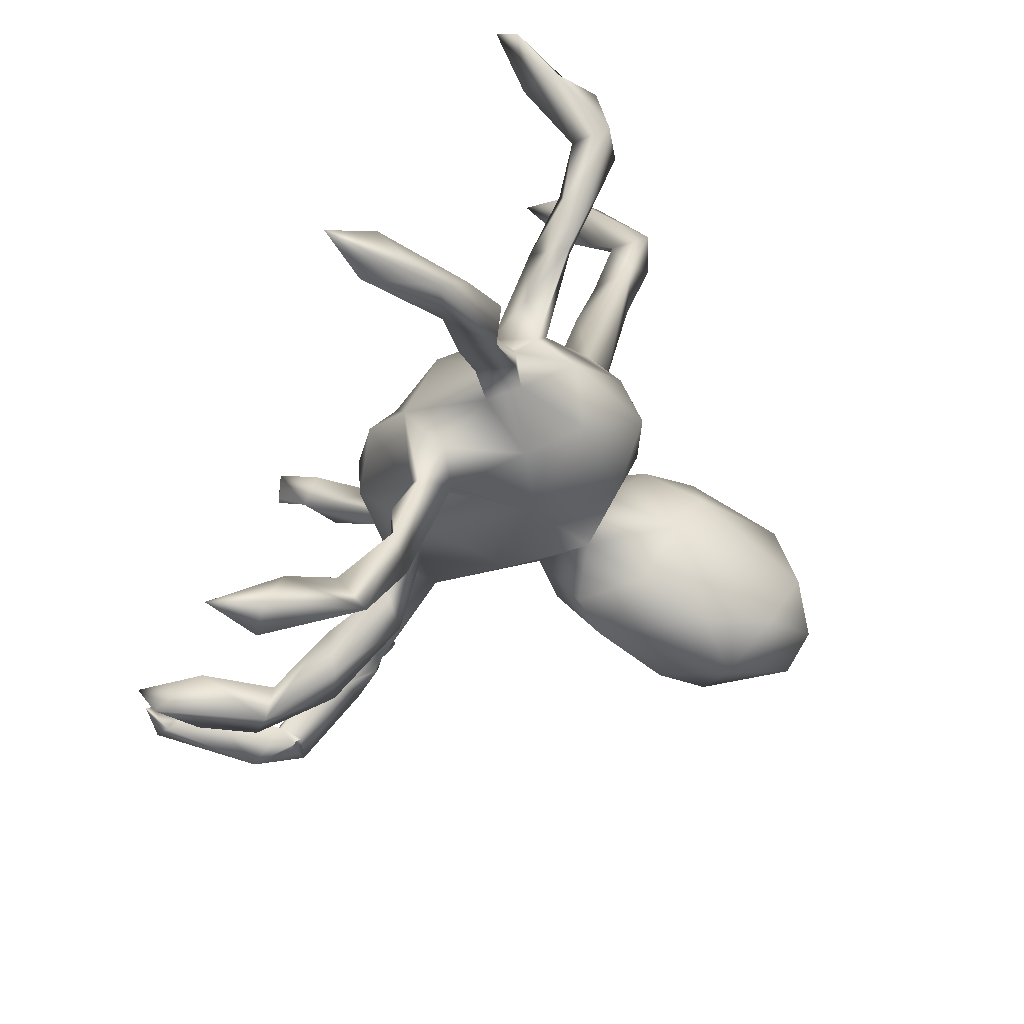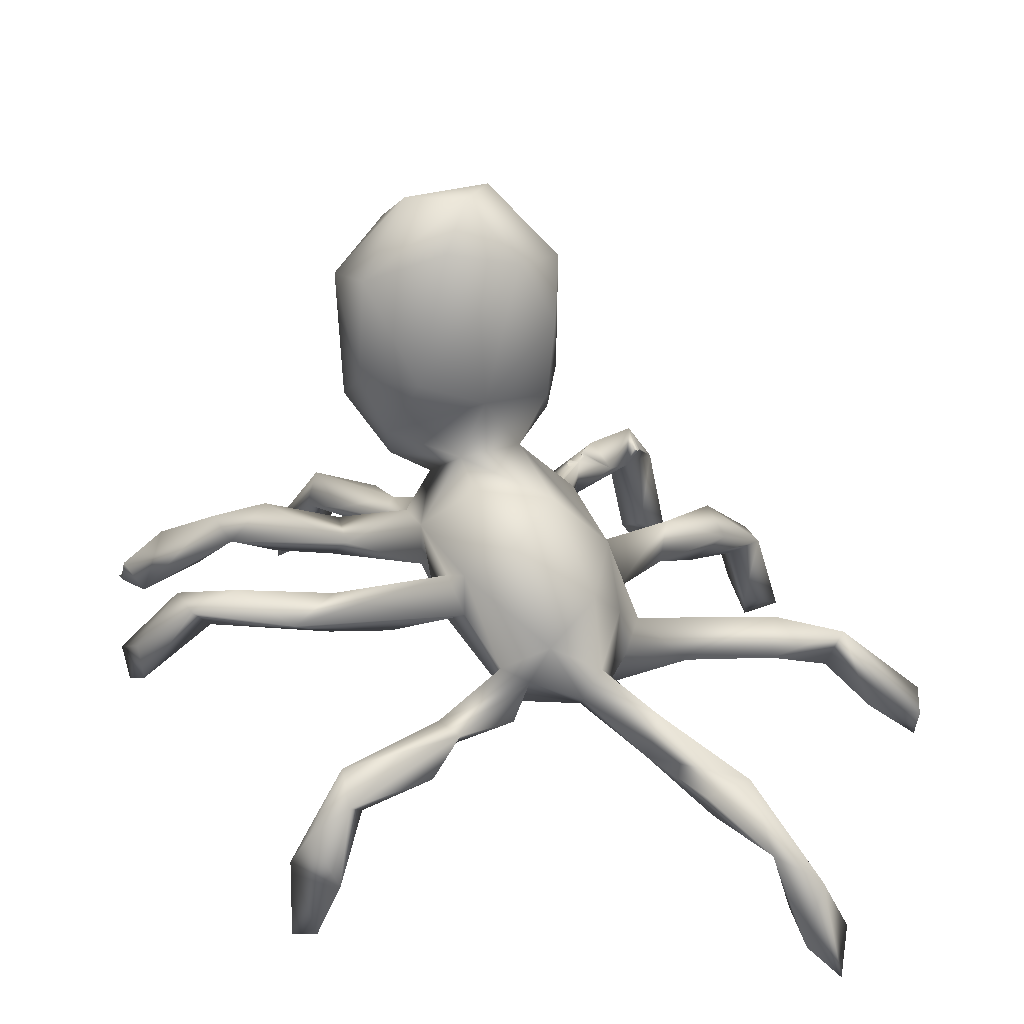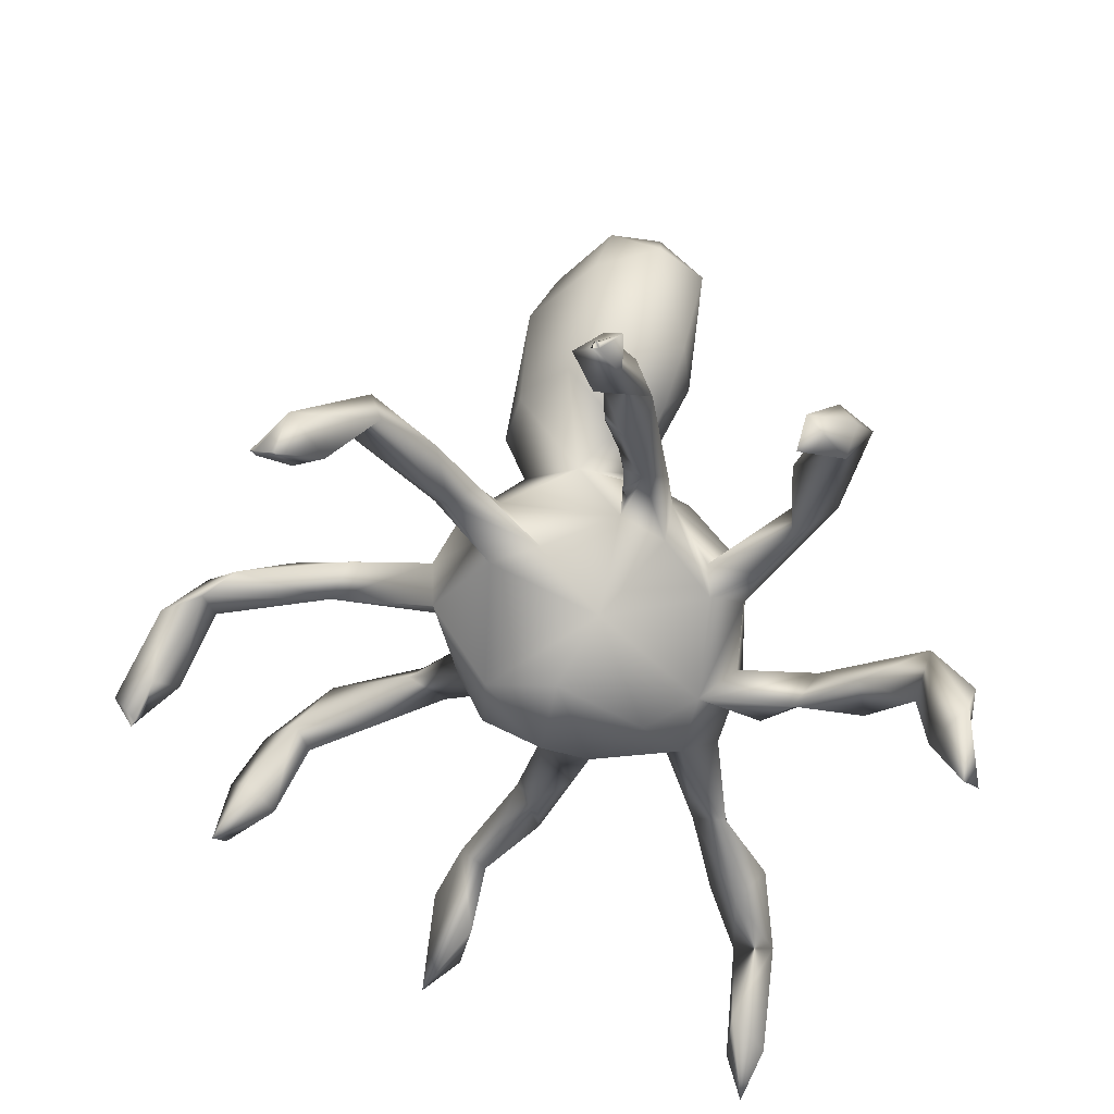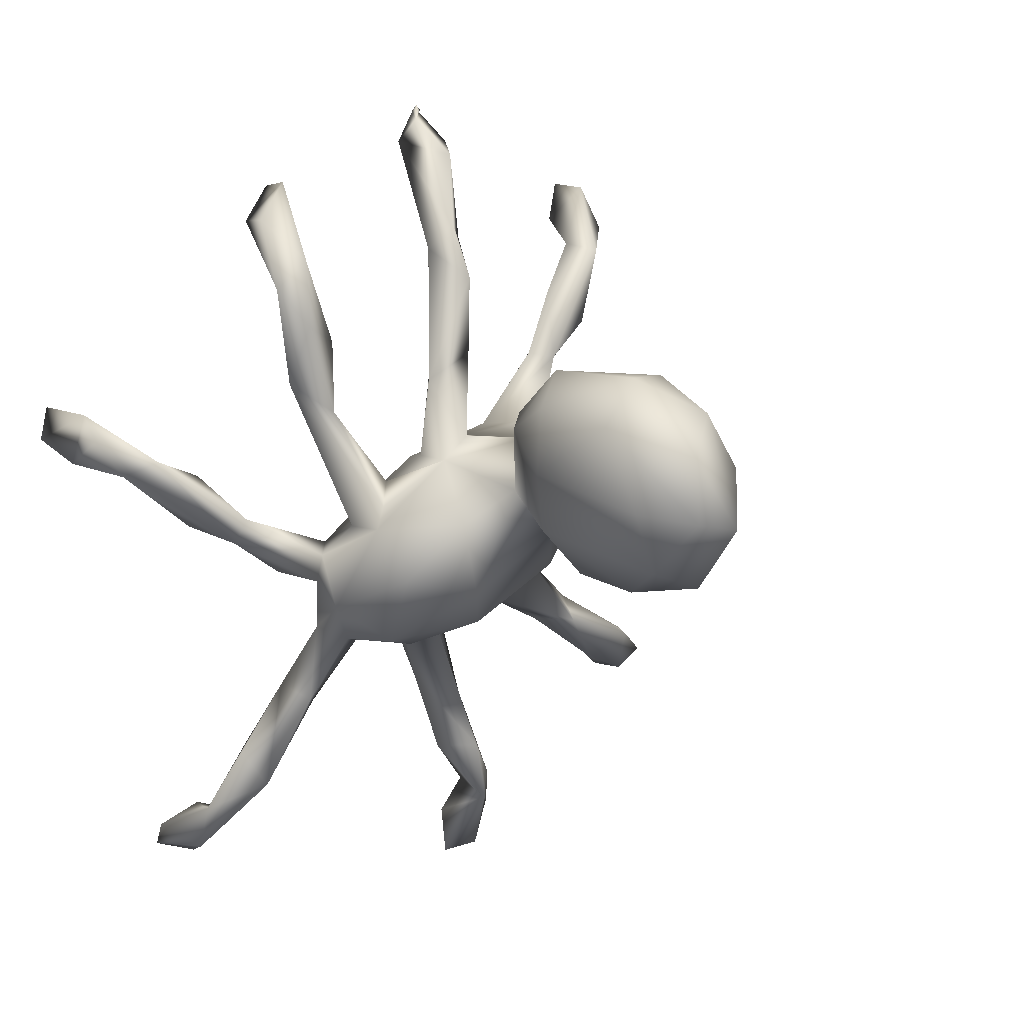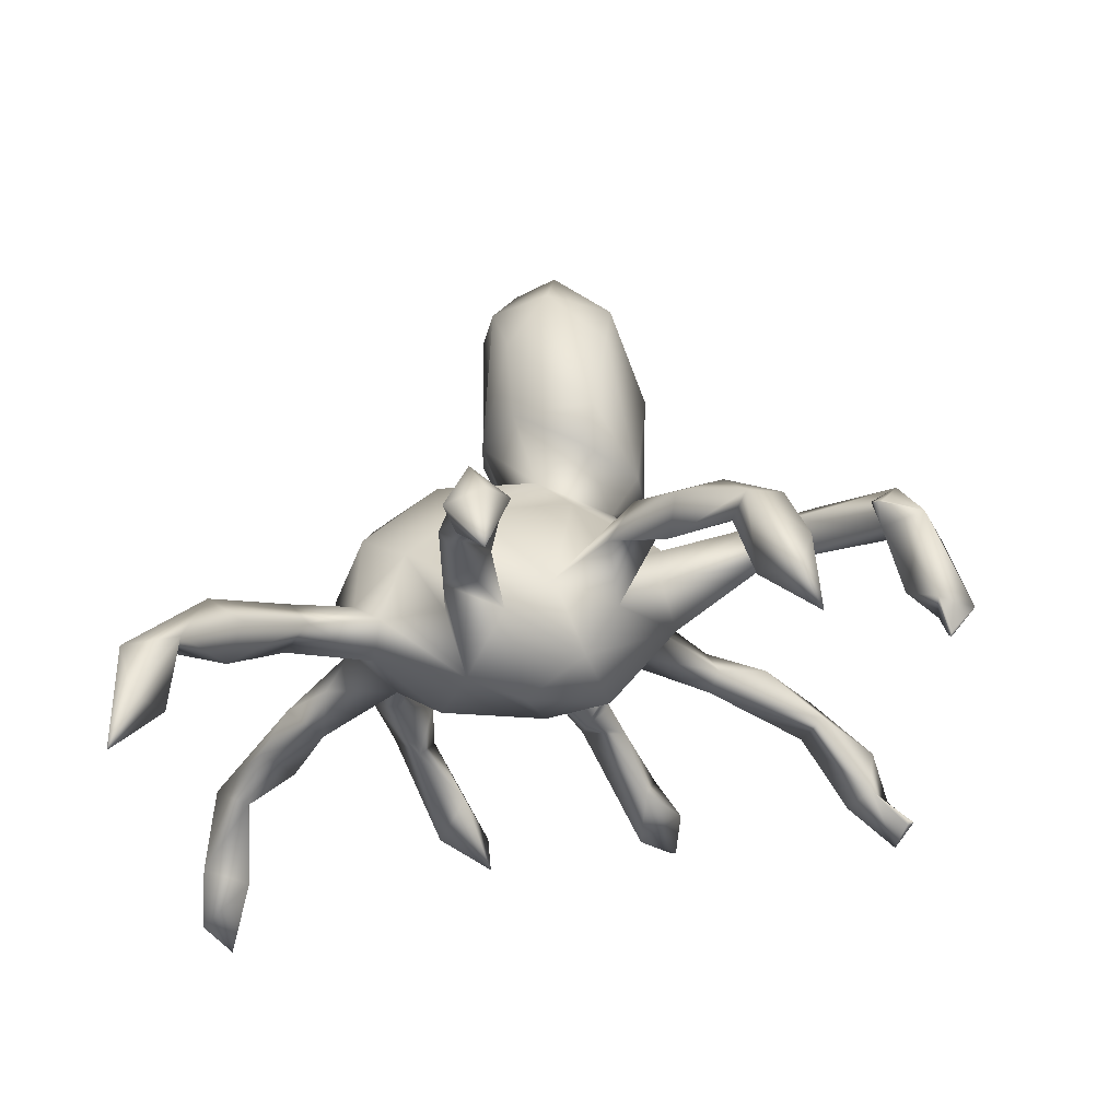
<metadata>
{"format":"obj","ext":"obj","renderer":"f3d","projection":"perspective","resolution":1024,"background":"white","views":[{"elev":-71.2,"azim":-124.8,"up":"+Y"},{"elev":23.6,"azim":-74.9,"up":"+Z"},{"elev":51.8,"azim":-173.0,"up":"+Y"},{"elev":7.7,"azim":-39.2,"up":"+Y"},{"elev":-32.2,"azim":22.3,"up":"+Z"}]}
</metadata>
<code>
v 17.18 77.84 28.89
v 15.26 74.09 30.77
v 15.97 74.79 42.97
v 16.87 77.57 38.68
v 17.77 70.66 46.08
v 16.27 71.53 36.68
v 21.98 70.67 43.51
v 20.77 72.5 49.2
v 20.65 74.48 35.45
v 31.22 61.78 49.39
v 32.39 64.74 50.3
v 27.05 63.86 45.73
v 28.19 70.02 45.96
v 29.52 93.14 61.78
v 33.37 96.45 62.18
v 32.42 100.9 50.96
v 31.52 101.1 55.58
v 36.31 17.51 21.24
v 34.15 21.42 26.01
v 34.15 25.78 37.44
v 38.22 24.3 28.51
v 35 20.09 34.45
v 38.45 17.47 27.01
v 38.85 29.55 44.27
v 38.83 24.95 37.31
v 39.14 33.83 38.8
v 35.99 33.96 42.87
v 42.31 31.24 41.7
v 38.34 57.44 48.15
v 34.94 63.62 46.2
v 45.49 60.56 48.09
v 43.26 66.79 63.57
v 32.17 81.88 60.26
v 36.76 78.49 62.8
v 36.86 79.11 57.72
v 40.18 72.8 57.11
v 32.69 88.81 63.78
v 33.29 92.51 58.66
v 37.57 86.7 61.35
v 37.03 97.84 54.22
v 37.49 105 47.8
v 36.84 105.5 52.37
v 42.24 40.94 49.21
v 41.18 42.25 44.23
v 45.08 39.85 45.59
v 46.99 51.58 46.95
v 42.95 50.25 49.73
v 45.76 48.73 52.43
v 41.62 56.36 51.78
v 45.89 49.75 61.38
v 40.88 53.73 56.92
v 43.05 58.22 68.51
v 51.29 59.84 43.91
v 41.5 59.85 53.2
v 41.51 64.17 59.55
v 41.65 64.21 64.52
v 48.8 65.02 72.21
v 45.32 67.23 57.47
v 45.93 69.37 60.55
v 52.02 48.05 57.28
v 49.21 48.19 49.82
v 57.27 53.2 43.42
v 58.03 51.01 63.16
v 51.81 56.22 70.88
v 55.9 68.72 73.13
v 53.35 64.92 81.39
v 55.93 61.53 97.84
v 57.14 70.81 50.68
v 50.89 72.26 60.98
v 50.52 72.14 66.24
v 52.67 76.65 76.88
v 50.34 72.09 83.92
v 50.1 78.49 96.18
v 51.4 68.9 99.85
v 51 81.64 62.59
v 56.1 74.52 62.15
v 55.5 77.6 62.6
v 53.64 74.92 66.58
v 51.13 79.65 83.74
v 55.86 75.14 104.8
v 52.91 97.35 60.08
v 53.53 84.57 59.71
v 55.07 83.67 95.22
v 55.57 92.54 58.3
v 55.98 93.92 64.32
v 54.93 100.4 62.3
v 58.53 104.2 53.93
v 55.35 110.5 50.79
v 55.6 113.1 54.06
v 59.77 41.34 47.82
v 63.24 49.35 48.57
v 56.86 48.28 49.1
v 60.2 47.61 52.5
v 67.81 51.85 52.58
v 67.55 57.69 65.85
v 61.14 65.9 44.22
v 61.15 62.87 73.4
v 59.78 59.09 80.76
v 67.29 61.01 76.24
v 59.41 58.08 90.23
v 63.99 58.92 96.76
v 61.62 66.87 105.5
v 56.21 67.86 105
v 64.41 74.99 56.34
v 56 78 63
v 56 78 63
v 56 78.5 63
v 56 78.5 63
v 56 79.5 63
v 56 79.5 63
v 61.58 74.31 68.6
v 57.22 77.98 72.33
v 56.88 83.53 79.58
v 56 80.5 63
v 56 80.5 63
v 56 81.5 63
v 56 81.5 63
v 56 82.6 62.6
v 56.57 84.64 63.28
v 62.4 83.42 91.8
v 61.42 79.7 100.7
v 57.5 91.6 60.6
v 58 92 61
v 58 92 61
v 58 92.5 61
v 58 92.5 61
v 58 93.6 60.6
v 58.07 98.56 59.44
v 60.66 110.6 53.45
v 58 108.8 57.9
v 57.67 114.3 50.67
v 57.6 114.4 51.4
v 58 115 51
v 58 115 51
v 58.5 114.4 50.5
v 58.33 114.3 50.67
v 58.35 114.3 51.33
v 58 115 51
v 58 115 51
v 72.4 13.8 37.74
v 70.97 20.02 38.76
v 70.46 23.75 48.82
v 63.7 31.55 47.48
v 69.87 25.73 44.39
v 66.42 38.52 48.57
v 67.08 31.89 51.44
v 63.8 38.46 46.84
v 69.73 56.26 45.2
v 75.53 48.08 53.26
v 72.5 56.33 56.06
v 69.05 65.01 44.01
v 62.44 57.01 41.72
v 73.32 56.85 50.86
v 76.14 62.72 60.51
v 68.08 68.79 70.86
v 69.25 60.43 80.88
v 70.07 62.24 90.93
v 69.29 65.78 97.55
v 70.99 69.65 75.77
v 69.26 76.18 76.54
v 67.65 72.86 99.01
v 69.83 73.89 54.21
v 71.31 83.69 57.06
v 74.08 83.73 54.02
v 71.87 73.73 57.14
v 73.94 83.2 58.95
v 69.51 75.4 61.66
v 63.76 81.86 76.8
v 69.96 75.27 90.51
v 76.36 14.74 32.74
v 76.38 14.66 39.32
v 75.97 21.54 42.36
v 73.09 26.54 46.12
v 78.66 48.05 57.53
v 76.16 67.05 52.67
v 88.62 62.32 55.71
v 76.43 61.46 55.84
v 74.43 70.3 63
v 77.02 67.55 58.29
v 75.9 82.1 55.66
v 75.43 91.21 55.82
v 84.45 94.15 53.81
v 79.81 87.46 57.63
v 80.62 97.41 53.44
v 82.36 96.6 57.48
v 83.2 45.69 50.32
v 93.23 44.41 50.15
v 79.83 50.78 54.02
v 89.53 44.82 55.51
v 85.6 62.6 60.5
v 86 63 61
v 86 63 61
v 88.17 61.88 60.47
v 86.5 63 61
v 86.5 63 61
v 87 63 61
v 87.4 63.4 60.51
v 87 63 61
v 86.81 65.44 58.94
v 88.48 98.12 45.49
v 84.86 100.4 44.97
v 89.02 105.1 41.21
v 88.62 99.36 50.88
v 94.17 40.18 40.28
v 93.98 38.6 49.24
v 97.06 41.01 49.7
v 91.31 41.78 48.29
v 85.43 41.68 53.1
v 92.38 58.58 58.17
v 89.6 61.6 60.5
v 90 62 61
v 90 62 61
v 90.5 62 61
v 90.5 62 61
v 94.14 61.55 60.93
v 91.5 62 61
v 91.33 102.7 42.67
v 91.5 102.6 43.4
v 91.4 103.4 42.6
v 91.45 103.4 43.4
v 92 103 43
v 92 103 43
v 92 103 43
v 92 103 43
v 88.61 104.6 47.1
v 100.5 41.12 35.17
v 99.74 36.71 37.65
v 99.99 40.03 43.5
v 97.59 43.13 41.86
v 103.6 61.54 54.93
v 102.2 58.53 54.73
v 99.92 63.54 57.4
v 104.1 58.77 59.39
v 102 57 57
v 102 57 57
v 101.6 57.44 57.4
v 102.5 57 57
v 102.5 57 57
v 103 57 57
v 108.6 54.28 42.4
v 107.5 56.44 54.32
v 107.1 60.06 43.37
v 109 57 39
v 109 57 39
v 108.6 57.4 39.6
v 109 57 39
v 109.3 56.67 39.67
v 109 57 39
v 111.5 57.64 42.25
v 104.7 56.88 45.15
v 108.1 60.83 52.77
f 2 6 4
f 4 6 3
f 5 6 7
f 1 9 2
f 6 2 9
f 4 9 1
f 3 5 8
f 4 3 8
f 7 9 8
f 30 10 12
f 13 12 7
f 13 30 12
f 5 10 8
f 8 10 11
f 38 33 14
f 17 16 14
f 22 19 18
f 21 19 20
f 18 23 22
f 19 21 18
f 25 22 23
f 20 25 21
f 26 25 20
f 28 24 25
f 26 27 44
f 30 29 10
f 11 49 54
f 11 31 30
f 36 55 33
f 37 34 39
f 39 35 38
f 15 39 38
f 15 38 40
f 40 38 16
f 42 40 41
f 15 42 17
f 42 41 16
f 44 43 47
f 46 61 45
f 47 43 48
f 48 45 61
f 47 46 44
f 54 49 51
f 47 48 51
f 31 54 55
f 54 51 56
f 68 31 58
f 55 56 32
f 32 70 59
f 70 32 56
f 59 35 34
f 34 32 59
f 59 36 35
f 62 46 53
f 62 61 46
f 48 61 60
f 63 50 60
f 52 64 57
f 65 57 64
f 68 96 53
f 68 53 31
f 69 68 58
f 57 65 70
f 73 72 74
f 72 67 74
f 73 79 72
f 71 72 79
f 71 79 113
f 73 74 103
f 82 69 75
f 79 73 83
f 84 82 81
f 81 85 86
f 130 88 86
f 147 143 90
f 143 146 90
f 93 90 146
f 62 91 90
f 63 91 94
f 63 60 93
f 96 62 53
f 97 66 65
f 67 100 101
f 103 74 67
f 68 69 76
f 82 105 77
f 78 106 108
f 110 78 108
f 70 65 111
f 78 111 76
f 168 111 112
f 83 80 121
f 121 80 102
f 115 78 110
f 78 115 117
f 82 119 118
f 168 112 113
f 120 113 83
f 119 82 84
f 84 123 122
f 119 124 126
f 85 127 128
f 81 87 128
f 86 85 128
f 86 128 130
f 88 129 87
f 130 87 129
f 135 88 131
f 134 131 132
f 89 135 137
f 133 136 131
f 138 137 136
f 139 132 137
f 129 135 89
f 137 135 136
f 141 142 144
f 141 140 142
f 173 141 144
f 142 143 144
f 146 142 173
f 145 143 147
f 91 93 145
f 152 148 91
f 94 91 148
f 151 148 152
f 94 148 153
f 98 99 156
f 97 155 99
f 100 156 101
f 101 156 157
f 158 101 157
f 162 175 151
f 158 157 169
f 102 101 158
f 162 68 104
f 160 155 111
f 168 160 111
f 121 102 161
f 163 104 166
f 120 169 160
f 121 169 120
f 142 171 172
f 142 172 173
f 172 170 173
f 153 149 94
f 153 188 149
f 150 94 174
f 94 149 174
f 174 188 150
f 175 153 148
f 177 150 153
f 175 177 153
f 165 175 162
f 179 178 154
f 178 179 165
f 155 154 178
f 166 167 165
f 180 162 164
f 181 184 164
f 185 181 166
f 174 149 208
f 174 208 189
f 188 174 189
f 188 187 186
f 188 189 187
f 177 193 154
f 177 176 193
f 191 193 194
f 197 196 193
f 198 199 195
f 183 180 182
f 185 183 182
f 185 182 203
f 181 185 184
f 187 204 207
f 229 204 187
f 187 206 229
f 207 186 187
f 205 186 207
f 189 206 187
f 193 176 209
f 211 209 213
f 216 193 214
f 216 213 215
f 215 193 216
f 215 209 233
f 232 176 199
f 202 200 201
f 203 200 225
f 200 202 217
f 218 200 217
f 220 200 218
f 219 221 217
f 220 223 219
f 225 219 202
f 206 205 228
f 241 231 250
f 233 231 236
f 232 215 233
f 233 235 238
f 239 237 241
f 241 237 231
f 241 250 240
f 245 243 240
f 245 240 242
f 249 245 242
f 242 250 230
f 251 242 230
f 251 230 232
f 249 241 240
f 251 233 241
f 4 1 2
f 3 6 5
f 9 7 6
f 7 12 5
f 8 9 4
f 8 13 7
f 11 13 8
f 10 5 12
f 13 11 30
f 14 33 37
f 38 14 16
f 14 15 17
f 19 22 20
f 21 23 18
f 25 23 21
f 25 24 22
f 26 20 27
f 24 20 22
f 28 25 26
f 27 20 24
f 24 44 27
f 31 29 30
f 11 10 49
f 49 10 29
f 32 33 55
f 34 33 32
f 35 36 33
f 33 38 35
f 37 33 34
f 35 39 34
f 15 14 37
f 39 15 37
f 17 42 16
f 40 16 41
f 42 15 40
f 43 44 24
f 44 45 26
f 26 45 28
f 24 28 45
f 43 24 45
f 44 46 45
f 45 48 43
f 31 46 49
f 51 48 50
f 51 49 47
f 49 46 47
f 52 51 50
f 50 48 60
f 52 50 64
f 11 54 31
f 31 49 29
f 56 51 52
f 55 54 56
f 56 52 57
f 36 58 55
f 59 58 36
f 58 31 55
f 61 62 92
f 64 50 63
f 53 46 31
f 67 66 100
f 70 58 59
f 69 58 70
f 70 56 57
f 72 71 66
f 71 65 66
f 72 66 67
f 82 77 76
f 75 69 70
f 78 75 70
f 78 70 111
f 112 65 71
f 73 103 80
f 73 80 83
f 81 82 75
f 82 76 69
f 119 85 75
f 75 78 119
f 83 113 79
f 81 75 85
f 88 87 81
f 86 88 81
f 89 88 130
f 91 147 90
f 92 60 61
f 92 90 93
f 62 90 92
f 62 152 91
f 60 92 93
f 63 93 91
f 95 97 63
f 96 152 62
f 96 151 152
f 97 64 63
f 65 64 97
f 98 66 97
f 99 98 97
f 100 66 98
f 100 98 156
f 102 67 101
f 103 67 102
f 106 76 77
f 82 107 105
f 78 76 106
f 109 107 82
f 76 104 68
f 111 167 76
f 65 112 111
f 102 80 103
f 114 109 82
f 82 116 114
f 82 118 116
f 118 119 117
f 119 78 117
f 113 112 71
f 120 168 113
f 121 120 83
f 84 122 119
f 124 119 122
f 84 125 123
f 84 127 125
f 127 85 126
f 85 119 126
f 128 127 84
f 128 84 81
f 130 128 87
f 89 131 88
f 132 131 89
f 89 130 129
f 131 136 135
f 89 137 132
f 135 129 88
f 144 145 173
f 146 143 142
f 145 144 143
f 146 145 93
f 145 146 173
f 147 91 145
f 94 95 63
f 150 95 94
f 154 95 150
f 155 97 95
f 154 155 95
f 68 151 96
f 162 151 68
f 155 159 99
f 159 156 99
f 159 157 156
f 169 157 159
f 161 102 158
f 163 164 104
f 104 164 162
f 76 167 104
f 166 104 167
f 155 167 111
f 178 167 155
f 155 160 159
f 160 169 159
f 169 161 158
f 121 161 169
f 120 160 168
f 140 170 171
f 141 170 140
f 172 171 170
f 173 170 141
f 142 140 171
f 150 188 153
f 175 148 151
f 177 154 150
f 176 177 175
f 175 179 176
f 165 179 175
f 162 180 165
f 178 165 167
f 181 164 163
f 164 182 180
f 166 165 180
f 183 166 180
f 164 184 182
f 166 181 163
f 185 166 183
f 208 149 186
f 149 188 186
f 199 154 190
f 192 199 190
f 190 154 193
f 191 190 193
f 192 195 199
f 196 194 193
f 198 197 199
f 199 176 179
f 179 154 199
f 184 200 182
f 225 202 201
f 184 185 225
f 184 201 200
f 184 225 201
f 203 225 185
f 203 182 200
f 207 204 205
f 227 205 204
f 205 208 186
f 189 208 205
f 206 189 205
f 199 197 193
f 210 193 209
f 212 193 210
f 211 210 209
f 212 214 193
f 213 209 215
f 199 193 215
f 232 199 215
f 219 217 202
f 220 225 200
f 222 218 217
f 224 220 218
f 225 220 219
f 227 204 226
f 228 205 227
f 226 228 227
f 229 226 204
f 206 228 229
f 229 228 226
f 230 231 176
f 230 250 231
f 209 176 231
f 233 209 231
f 236 231 234
f 231 237 234
f 233 236 235
f 241 233 239
f 233 238 239
f 232 230 176
f 247 240 243
f 240 247 249
f 248 249 247
f 245 249 248
f 250 242 240
f 242 251 249
f 249 251 241
f 251 232 233

</code>
